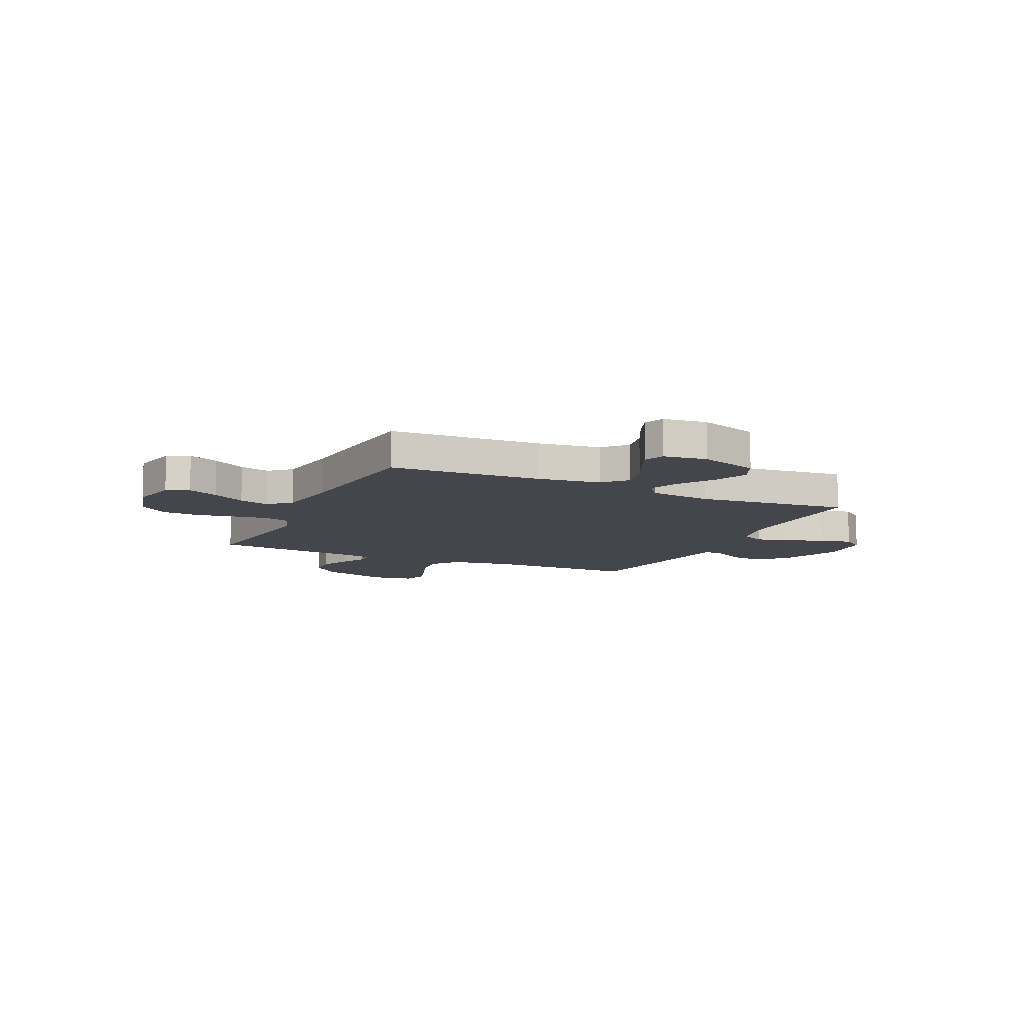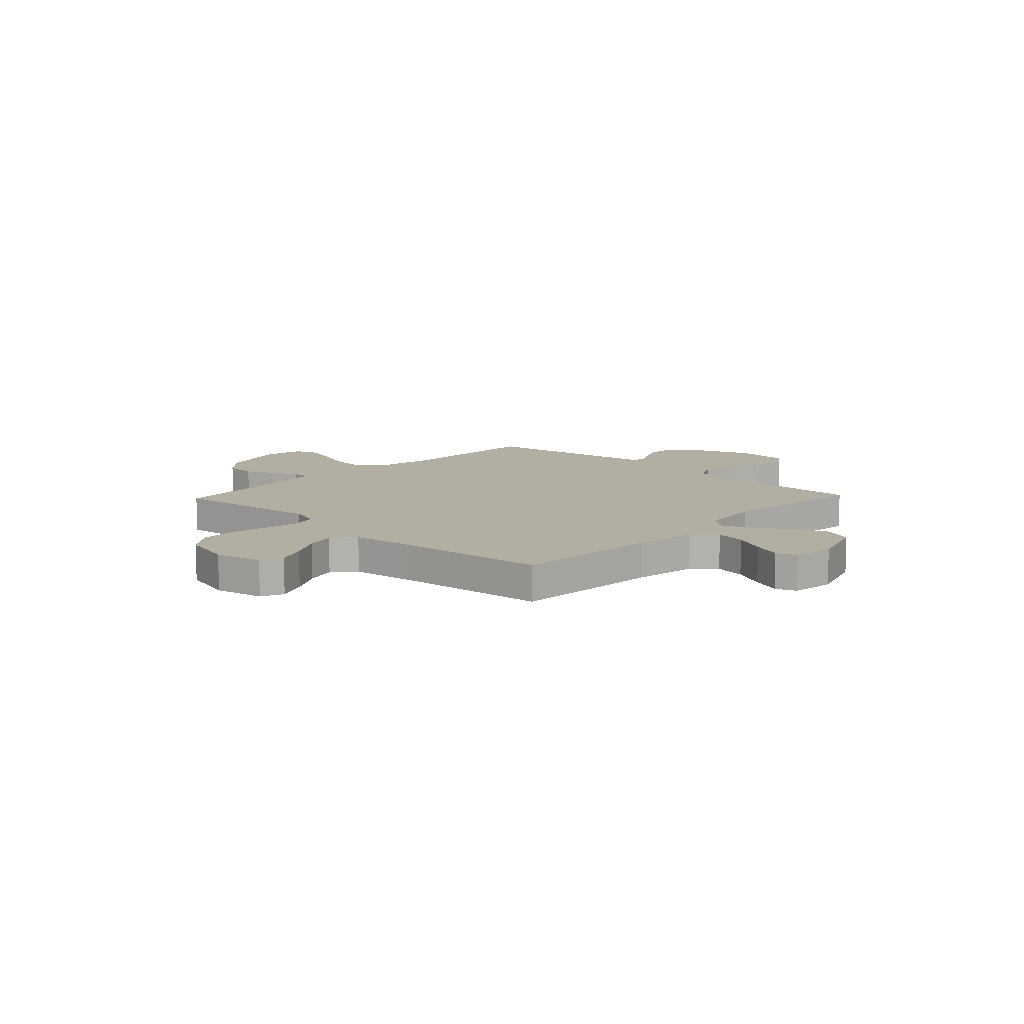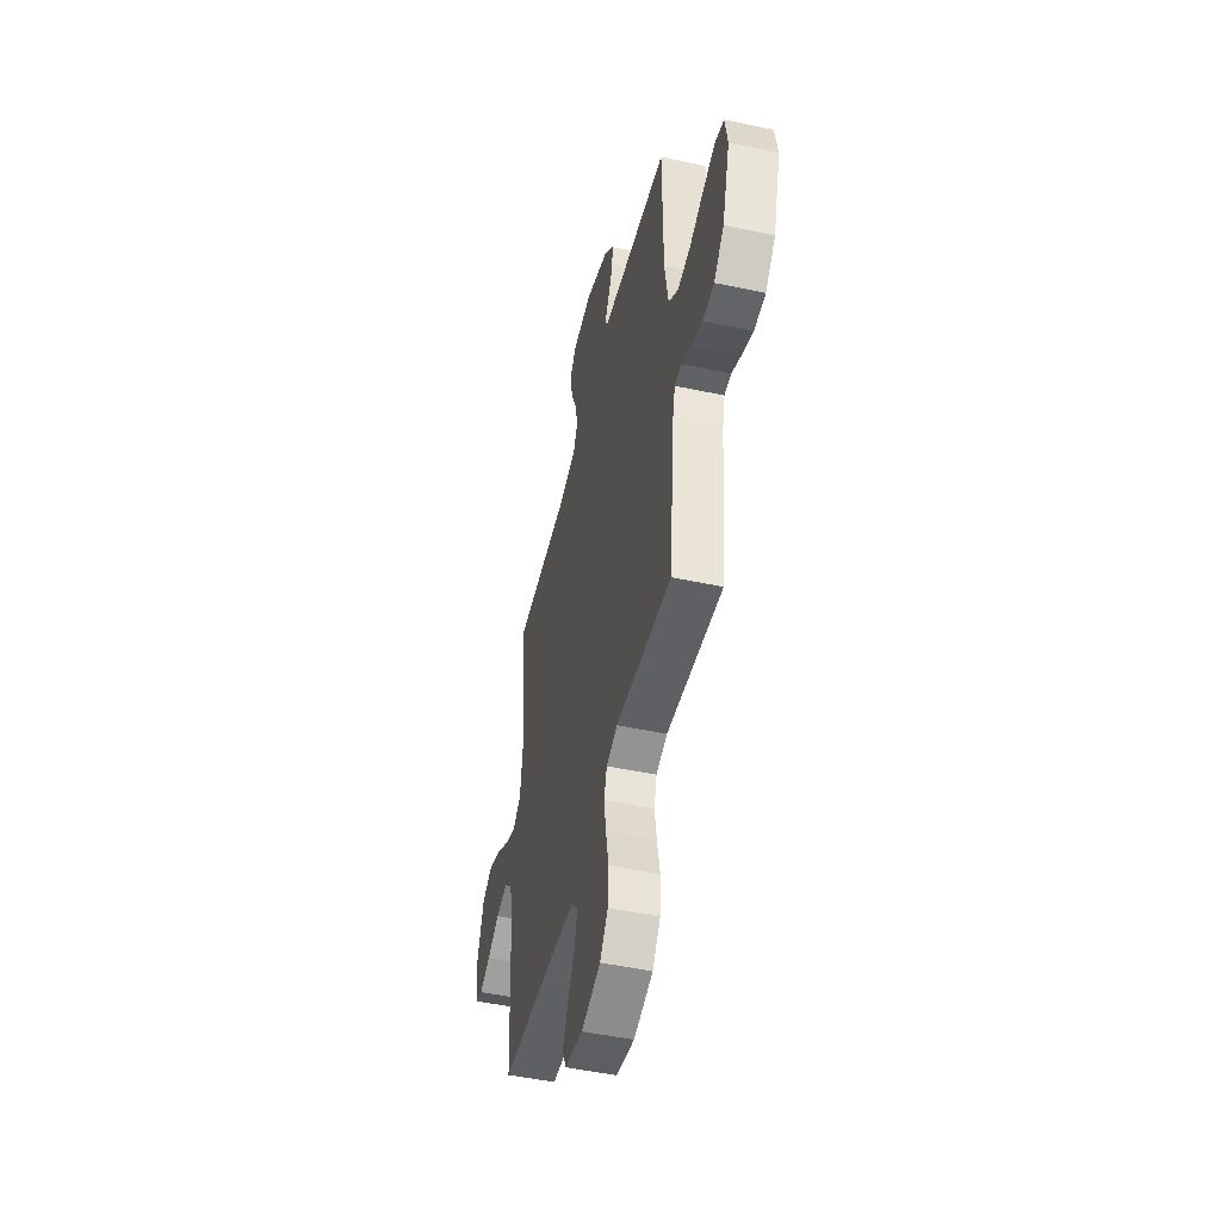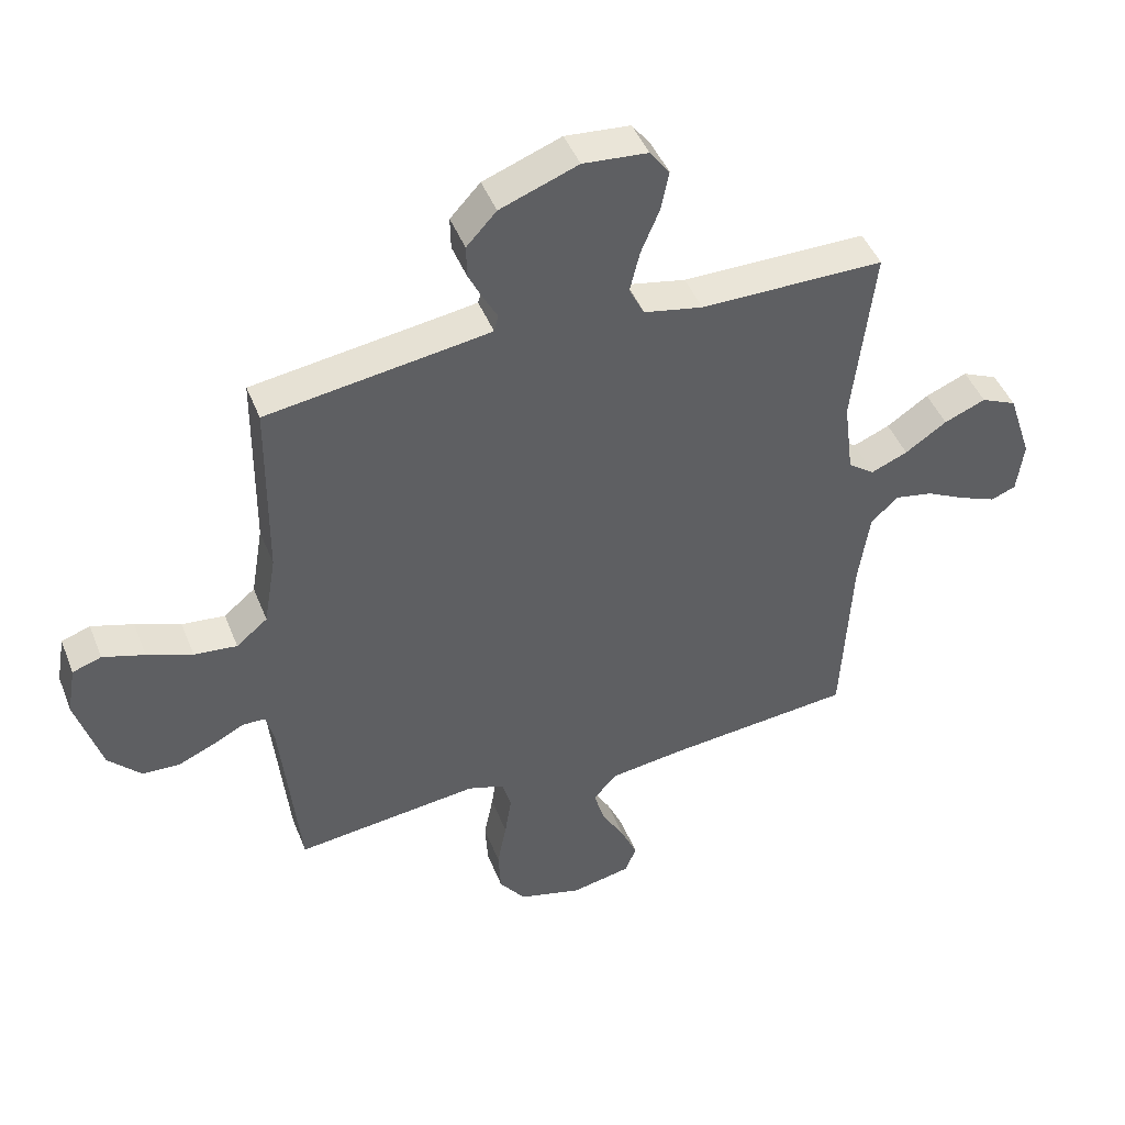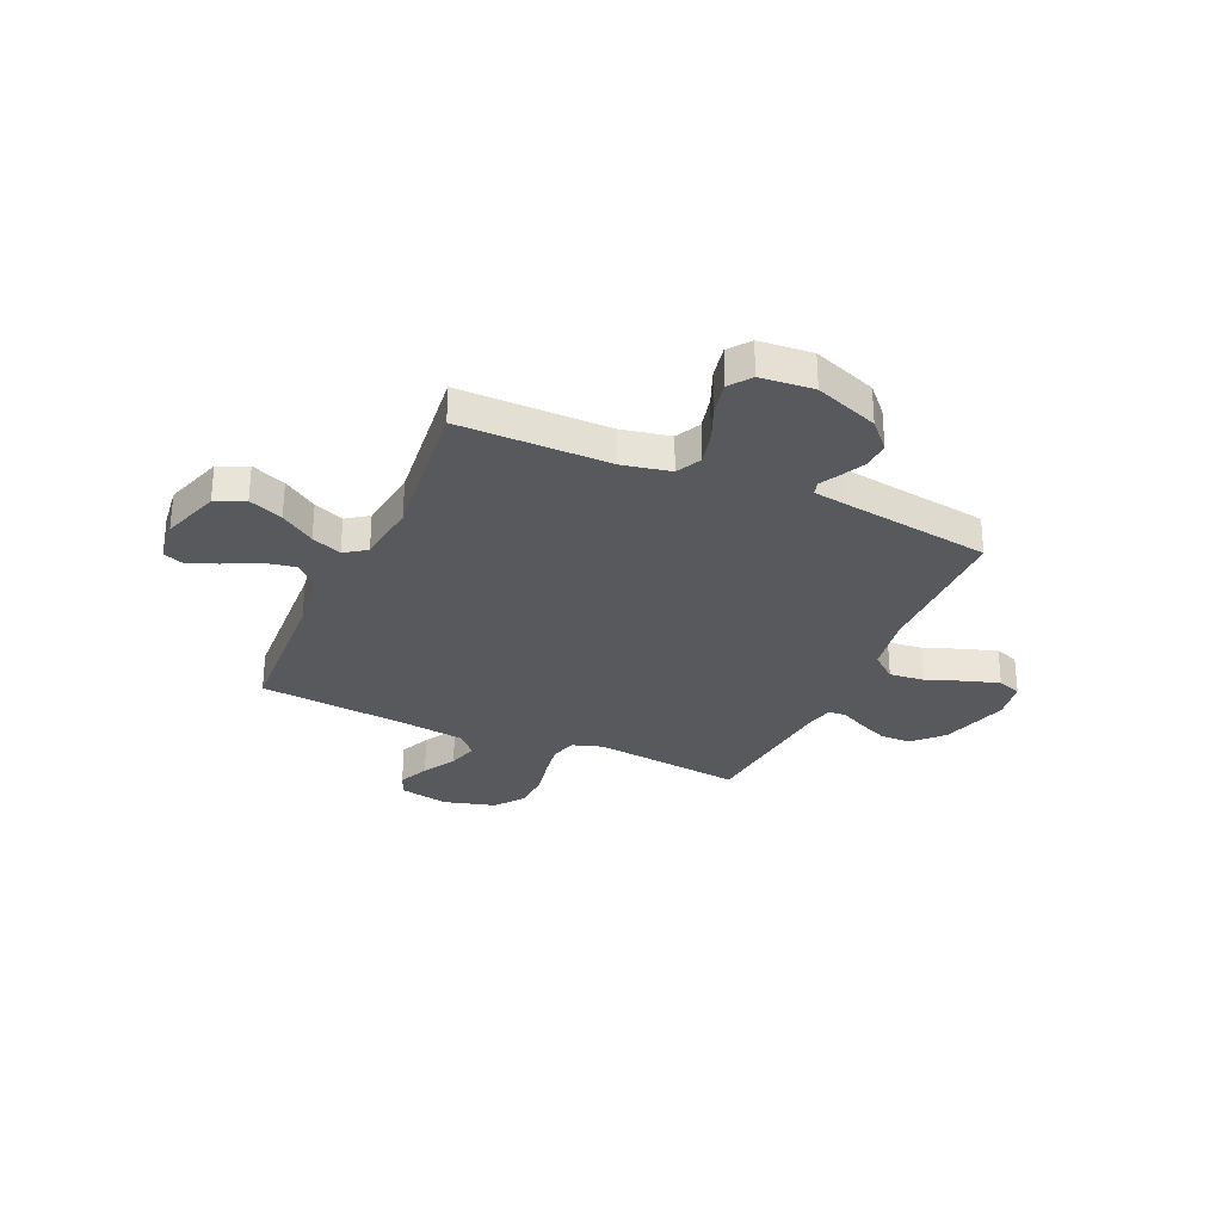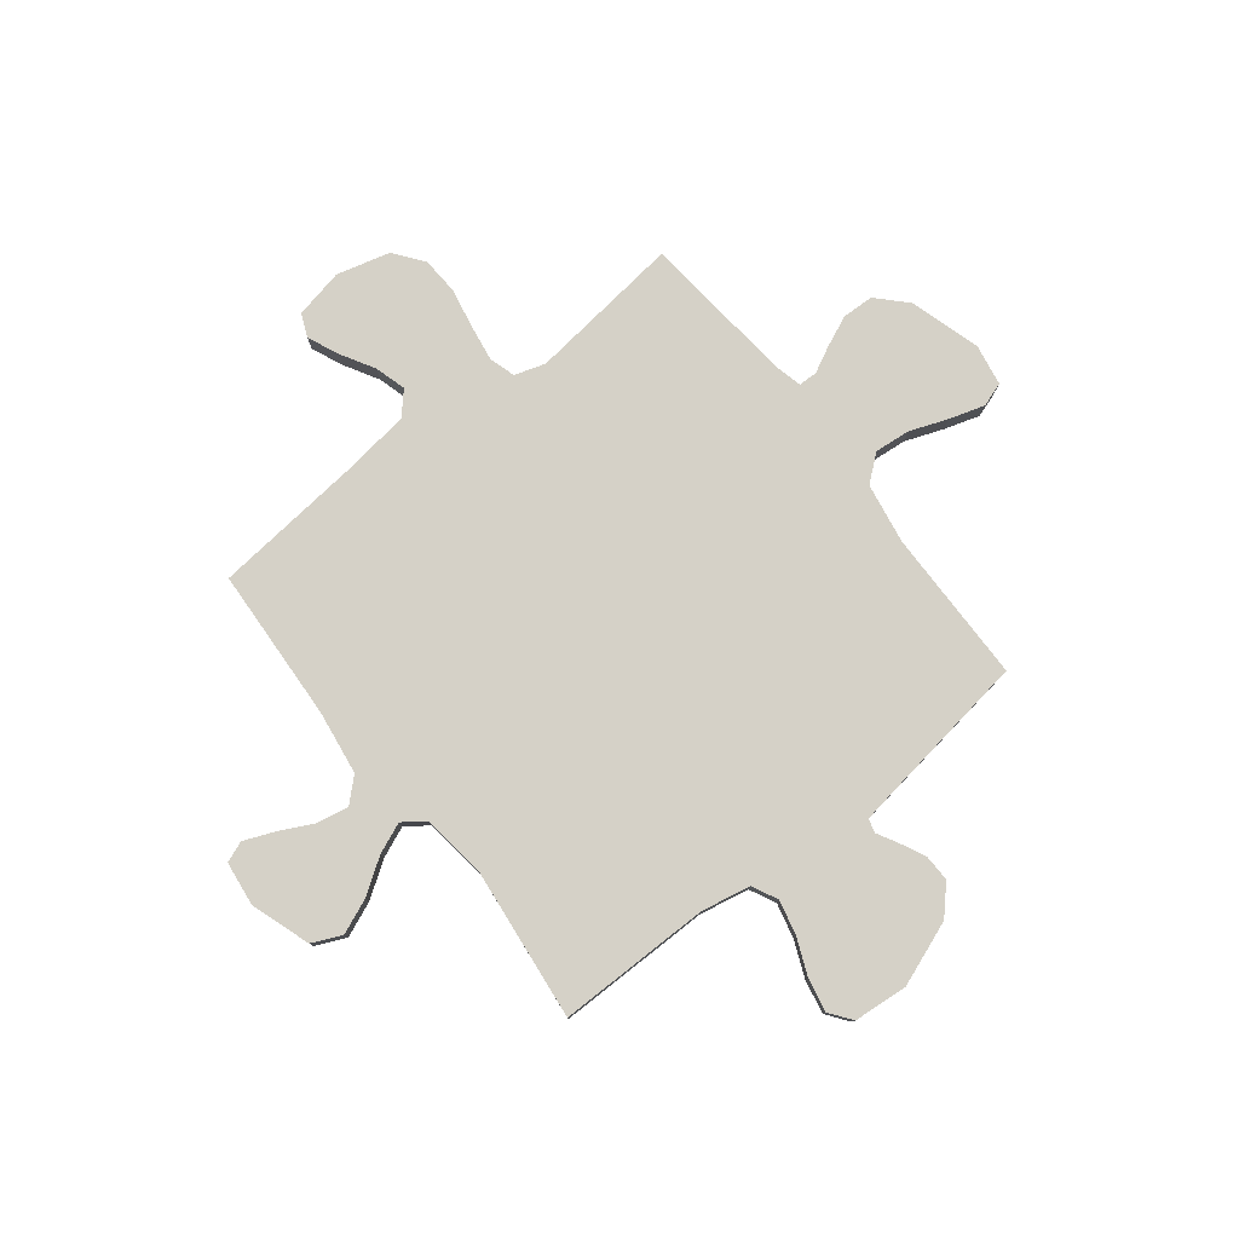
<metadata>
{"format":"obj","ext":"obj","renderer":"f3d","projection":"perspective","resolution":1024,"background":"white","views":[{"elev":-10.1,"azim":-115.0,"up":"+Y"},{"elev":10.8,"azim":-136.7,"up":"+Y"},{"elev":-49.2,"azim":76.7,"up":"+Z"},{"elev":45.3,"azim":159.1,"up":"+Z"},{"elev":-29.5,"azim":-24.0,"up":"+Y"},{"elev":78.9,"azim":-38.1,"up":"+Y"}]}
</metadata>
<code>
v -0.5 0.07 0.5
v -0.2 0.07 0.499
v -0.104 0.07 0.518
v -0.079 0.07 0.568
v -0.095 0.07 0.635
v -0.125 0.07 0.707
v -0.138 0.07 0.772
v -0.106 0.07 0.815
v 0 0.07 0.824
v 0.127 0.07 0.776
v 0.176 0.07 0.723
v 0.175 0.07 0.67
v 0.151 0.07 0.621
v 0.129 0.07 0.581
v 0.136 0.07 0.554
v 0.2 0.07 0.544
v 0.5 0.07 0.5
v 0.503 0.07 0.2
v 0.523 0.07 0.082
v 0.574 0.07 0.04
v 0.644 0.07 0.047
v 0.718 0.07 0.075
v 0.786 0.07 0.096
v 0.833 0.07 0.08
v 0.847 0.07 0
v 0.806 0.07 -0.138
v 0.752 0.07 -0.194
v 0.691 0.07 -0.196
v 0.631 0.07 -0.17
v 0.58 0.07 -0.144
v 0.543 0.07 -0.145
v 0.53 0.07 -0.2
v 0.5 0.07 -0.5
v 0.2 0.07 -0.465
v 0.14 0.07 -0.484
v 0.125 0.07 -0.535
v 0.136 0.07 -0.606
v 0.151 0.07 -0.683
v 0.147 0.07 -0.756
v 0.104 0.07 -0.813
v 0 0.07 -0.841
v -0.097 0.07 -0.821
v -0.116 0.07 -0.776
v -0.089 0.07 -0.715
v -0.051 0.07 -0.649
v -0.034 0.07 -0.589
v -0.073 0.07 -0.546
v -0.2 0.07 -0.529
v -0.5 0.07 -0.5
v -0.516 0.07 -0.2
v -0.534 0.07 -0.075
v -0.579 0.07 -0.033
v -0.641 0.07 -0.045
v -0.707 0.07 -0.078
v -0.766 0.07 -0.102
v -0.807 0.07 -0.086
v -0.818 0.07 0
v -0.779 0.07 0.117
v -0.721 0.07 0.143
v -0.653 0.07 0.115
v -0.585 0.07 0.069
v -0.525 0.07 0.044
v -0.482 0.07 0.075
v -0.466 0.07 0.2
v -0.5 0 0.5
v -0.2 0 0.499
v -0.104 0 0.518
v -0.079 0 0.568
v -0.095 0 0.635
v -0.125 0 0.707
v -0.138 0 0.772
v -0.106 0 0.815
v 0 0 0.824
v 0.127 0 0.776
v 0.176 0 0.723
v 0.175 0 0.67
v 0.151 0 0.621
v 0.129 0 0.581
v 0.136 0 0.554
v 0.2 0 0.544
v 0.5 0 0.5
v 0.503 0 0.2
v 0.523 0 0.082
v 0.574 0 0.04
v 0.644 0 0.047
v 0.718 0 0.075
v 0.786 0 0.096
v 0.833 0 0.08
v 0.847 0 0
v 0.806 0 -0.138
v 0.752 0 -0.194
v 0.691 0 -0.196
v 0.631 0 -0.17
v 0.58 0 -0.144
v 0.543 0 -0.145
v 0.53 0 -0.2
v 0.5 0 -0.5
v 0.2 0 -0.465
v 0.14 0 -0.484
v 0.125 0 -0.535
v 0.136 0 -0.606
v 0.151 0 -0.683
v 0.147 0 -0.756
v 0.104 0 -0.813
v 0 0 -0.841
v -0.097 0 -0.821
v -0.116 0 -0.776
v -0.089 0 -0.715
v -0.051 0 -0.649
v -0.034 0 -0.589
v -0.073 0 -0.546
v -0.2 0 -0.529
v -0.5 0 -0.5
v -0.516 0 -0.2
v -0.534 0 -0.075
v -0.579 0 -0.033
v -0.641 0 -0.045
v -0.707 0 -0.078
v -0.766 0 -0.102
v -0.807 0 -0.086
v -0.818 0 0
v -0.779 0 0.117
v -0.721 0 0.143
v -0.653 0 0.115
v -0.585 0 0.069
v -0.525 0 0.044
v -0.482 0 0.075
v -0.466 0 0.2
f 58 59 60 61
f 58 61 62
f 57 58 62
f 56 57 62
f 53 54 55 56
f 53 56 62
f 52 53 62 63
f 48 49 50
f 47 48 50 51
f 42 43 44 45
f 42 45 46
f 41 42 46
f 40 41 46
f 37 38 39 40
f 36 37 40 46
f 35 36 46 47
f 32 33 34
f 31 32 34 35
f 27 28 29 30
f 25 26 27 30
f 25 30 31
f 24 25 31
f 21 22 23 24
f 21 24 31
f 20 21 31 35
f 16 17 18
f 15 16 18 19
f 11 12 13 14
f 9 10 11 14
f 9 14 15
f 8 9 15
f 5 6 7 8
f 4 5 8 15
f 3 4 15 19
f 64 1 2
f 63 64 2 3
f 51 52 63
f 35 47 51 63
f 20 35 63
f 3 19 20 63
f 125 124 123 122
f 126 125 122
f 126 122 121
f 126 121 120
f 120 119 118 117
f 126 120 117
f 127 126 117 116
f 114 113 112
f 115 114 112 111
f 109 108 107 106
f 110 109 106
f 110 106 105
f 110 105 104
f 104 103 102 101
f 110 104 101 100
f 111 110 100 99
f 98 97 96
f 99 98 96 95
f 94 93 92 91
f 94 91 90 89
f 95 94 89
f 95 89 88
f 88 87 86 85
f 95 88 85
f 99 95 85 84
f 82 81 80
f 83 82 80 79
f 78 77 76 75
f 78 75 74 73
f 79 78 73
f 79 73 72
f 72 71 70 69
f 79 72 69 68
f 83 79 68 67
f 66 65 128
f 67 66 128 127
f 127 116 115
f 127 115 111 99
f 127 99 84
f 127 84 83 67
f 1 65 66 2
f 2 66 67 3
f 3 67 68 4
f 4 68 69 5
f 5 69 70 6
f 6 70 71 7
f 7 71 72 8
f 8 72 73 9
f 9 73 74 10
f 10 74 75 11
f 11 75 76 12
f 12 76 77 13
f 13 77 78 14
f 14 78 79 15
f 15 79 80 16
f 16 80 81 17
f 17 81 82 18
f 18 82 83 19
f 19 83 84 20
f 20 84 85 21
f 21 85 86 22
f 22 86 87 23
f 23 87 88 24
f 24 88 89 25
f 25 89 90 26
f 26 90 91 27
f 27 91 92 28
f 28 92 93 29
f 29 93 94 30
f 30 94 95 31
f 31 95 96 32
f 32 96 97 33
f 33 97 98 34
f 34 98 99 35
f 35 99 100 36
f 36 100 101 37
f 37 101 102 38
f 38 102 103 39
f 39 103 104 40
f 40 104 105 41
f 41 105 106 42
f 42 106 107 43
f 43 107 108 44
f 44 108 109 45
f 45 109 110 46
f 46 110 111 47
f 47 111 112 48
f 48 112 113 49
f 49 113 114 50
f 50 114 115 51
f 51 115 116 52
f 52 116 117 53
f 53 117 118 54
f 54 118 119 55
f 55 119 120 56
f 56 120 121 57
f 57 121 122 58
f 58 122 123 59
f 59 123 124 60
f 60 124 125 61
f 61 125 126 62
f 62 126 127 63
f 63 127 128 64
f 64 128 65 1

</code>
